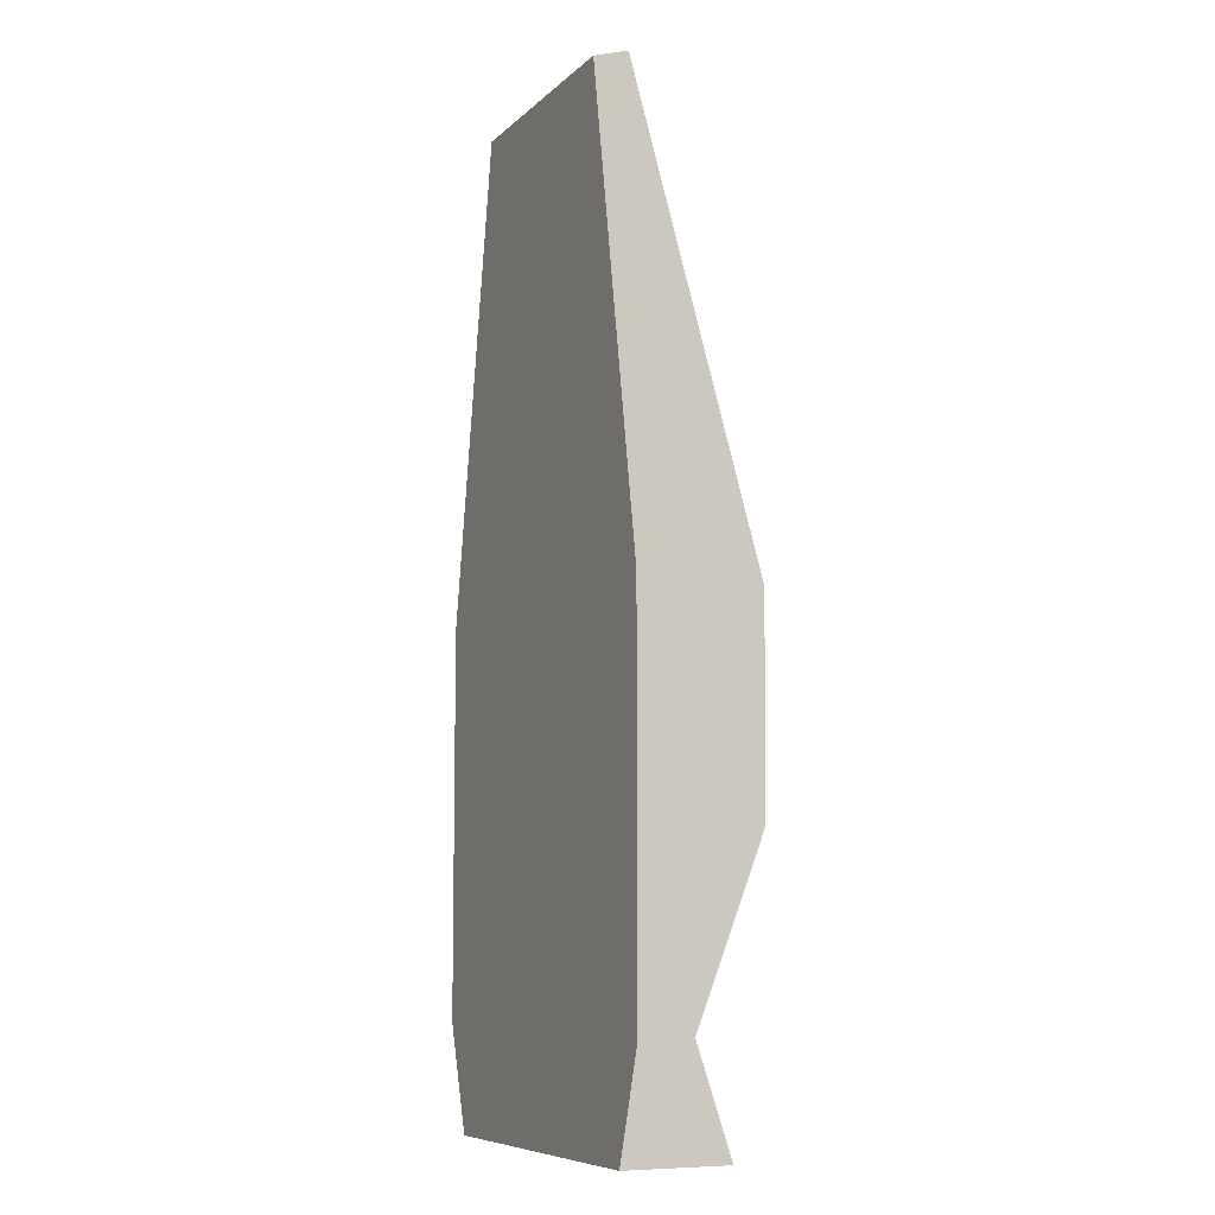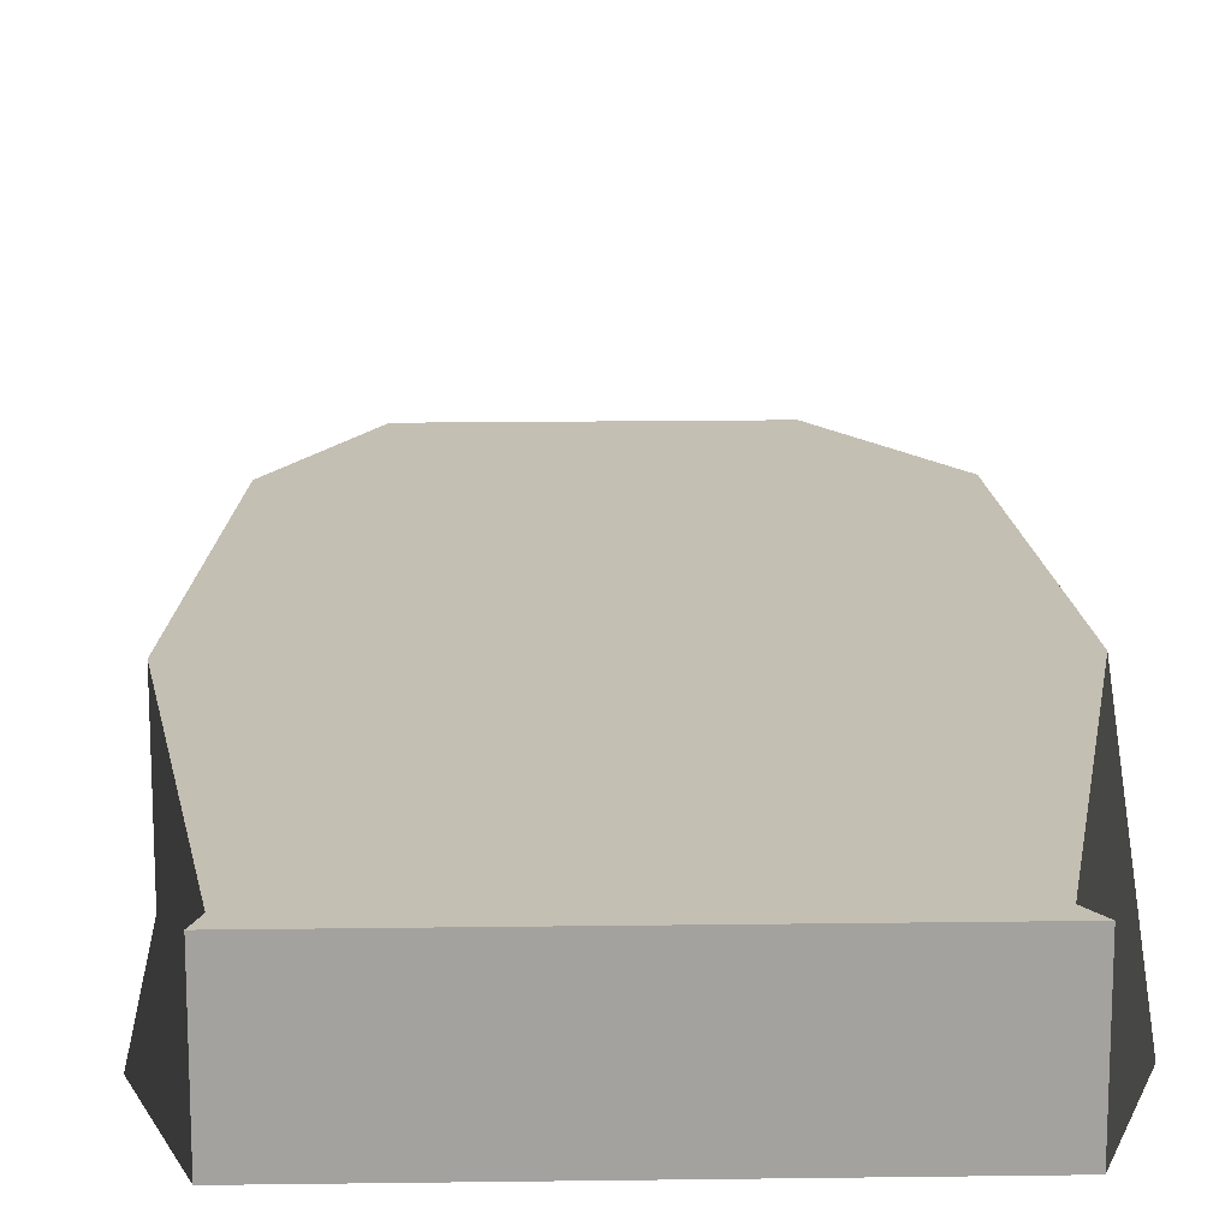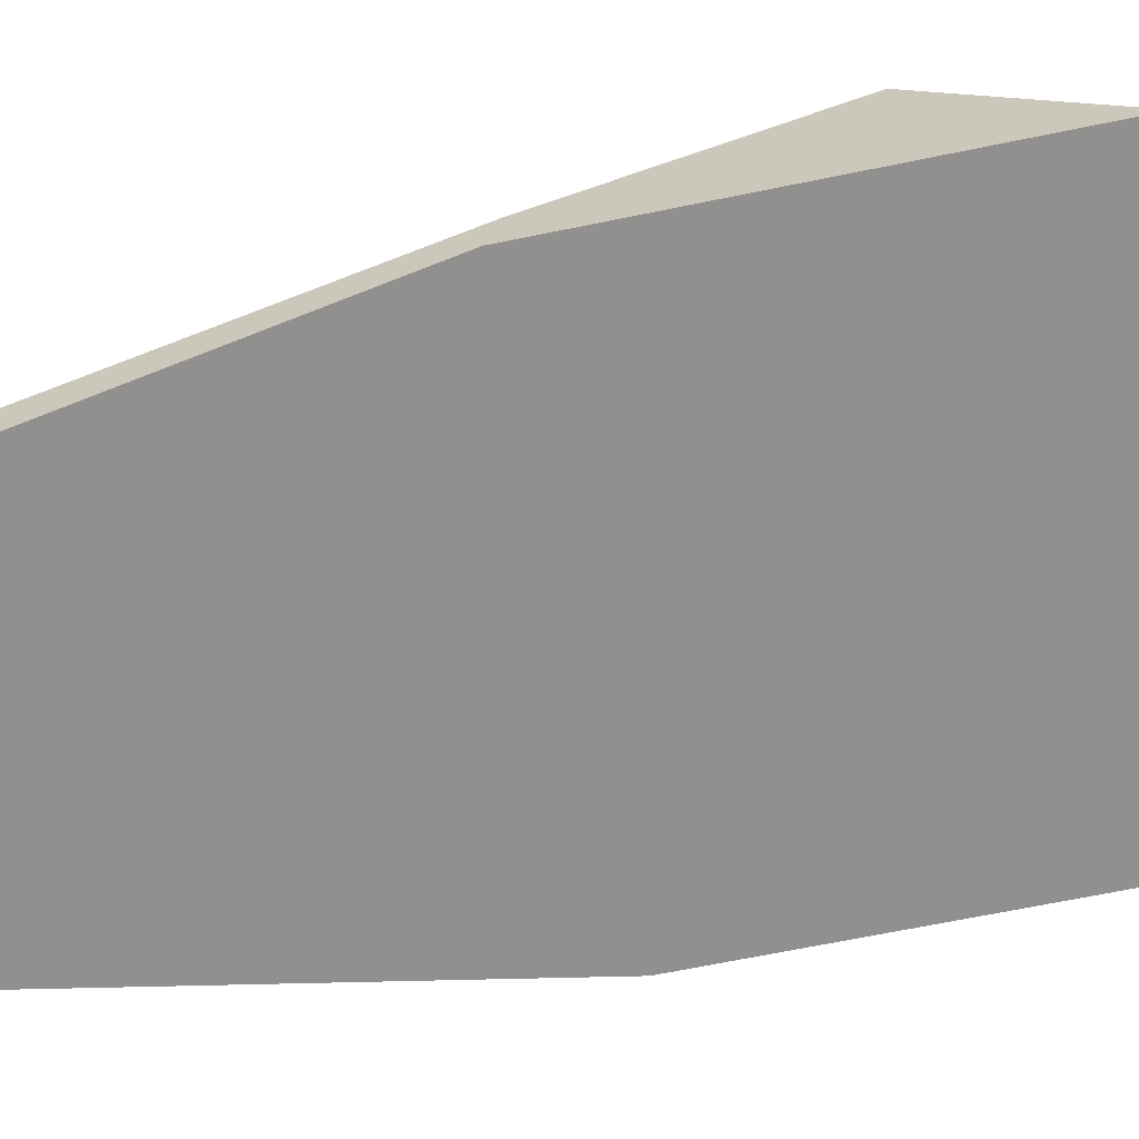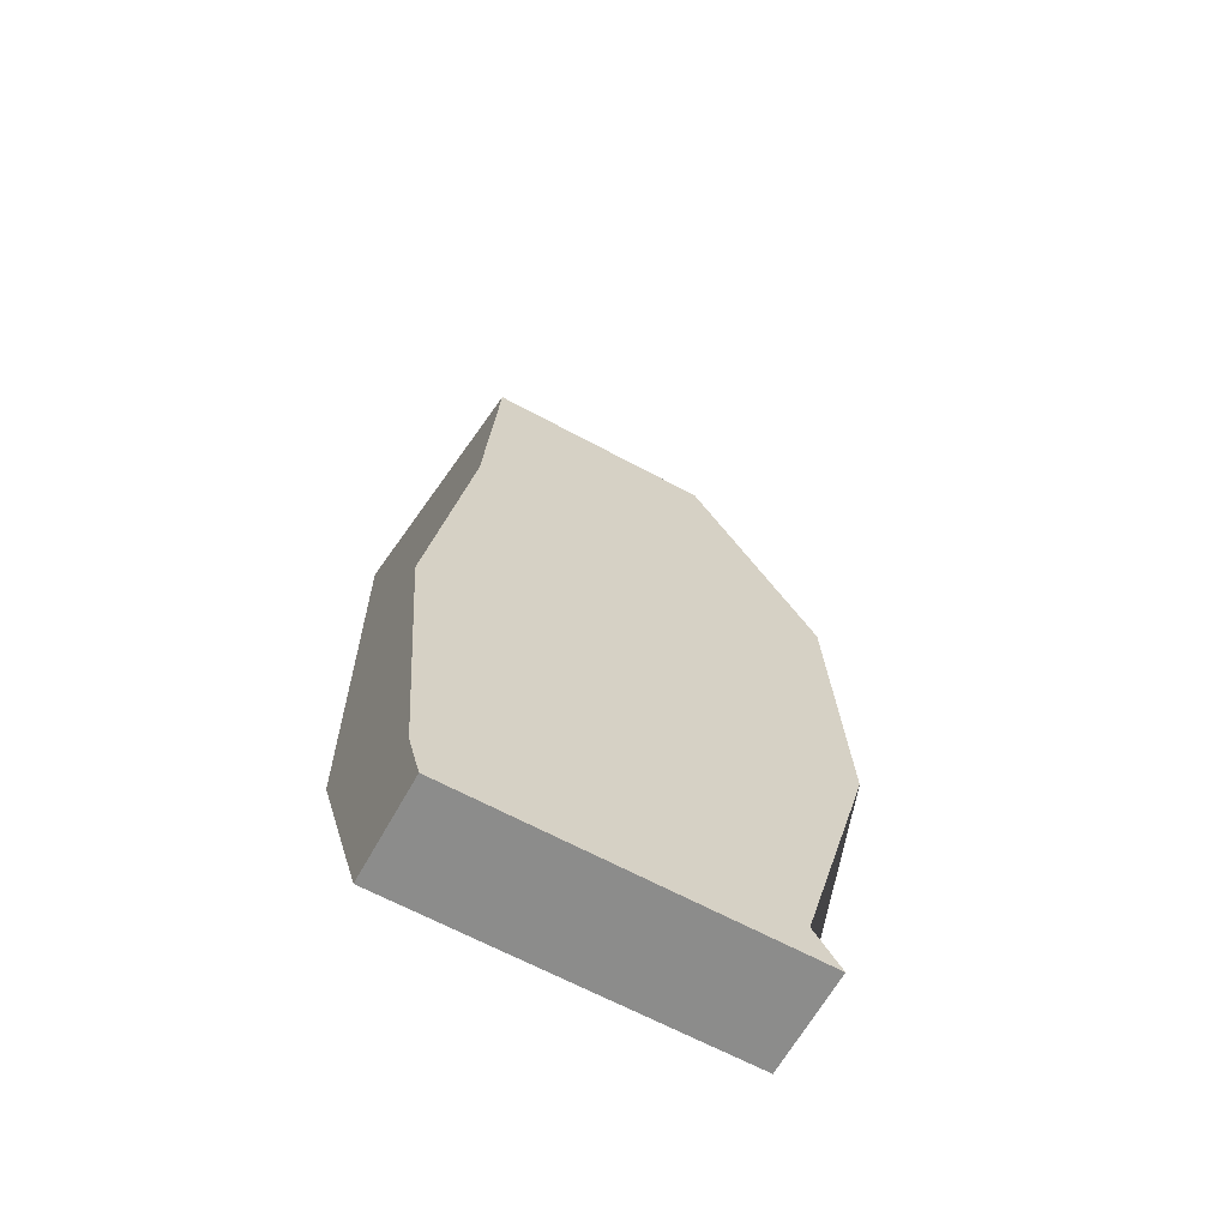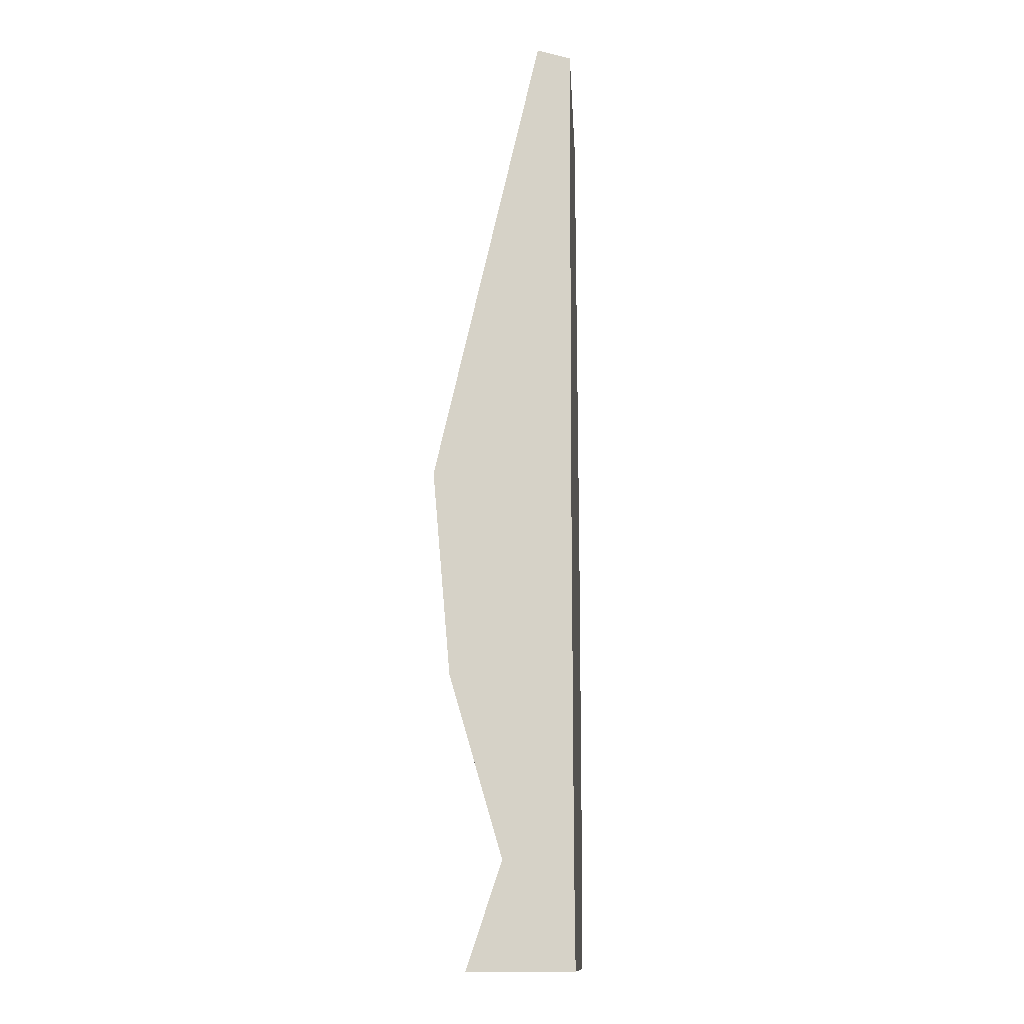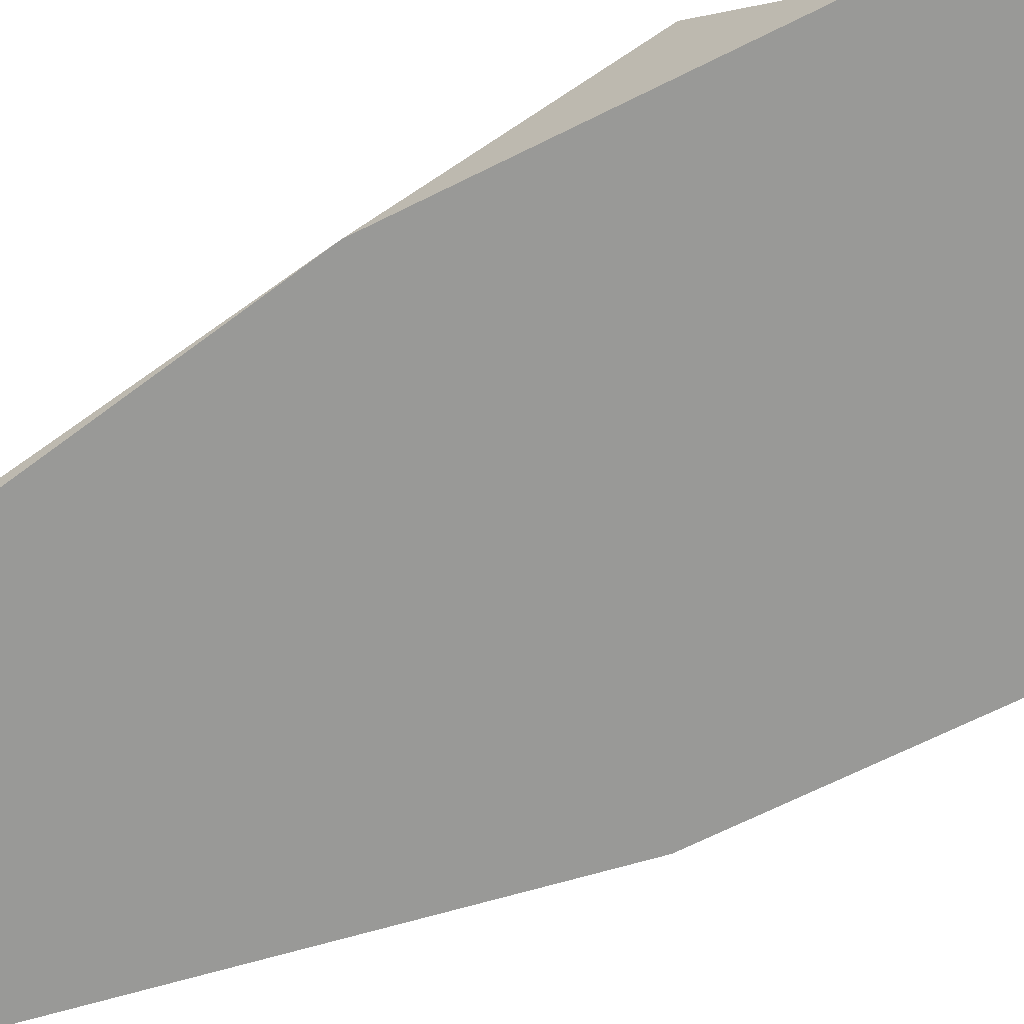
<metadata>
{"format":"obj","ext":"obj","renderer":"f3d","projection":"perspective","resolution":1024,"background":"white","views":[{"elev":-8.1,"azim":65.3,"up":"+Z"},{"elev":17.8,"azim":178.4,"up":"+Y"},{"elev":-65.7,"azim":101.7,"up":"+Y"},{"elev":-64.0,"azim":151.2,"up":"+Z"},{"elev":-13.2,"azim":-86.9,"up":"+Z"},{"elev":-68.8,"azim":116.4,"up":"+Y"}]}
</metadata>
<code>
o Box
v 0.8714 0.5292 3.492
v 1.254 1.029 -3.508
v 0.8715 0.2792 3.417
v 1.254 0.2792 -3.508
v -1.246 1.029 -3.51
v -0.8785 0.5292 3.49
v -1.246 0.2792 -3.51
v -0.8785 0.2792 3.415
v 1.5 0.2792 -0.007679
v 1.25 1.279 -0.007932
v -1.5 0.2792 -0.01072
v -1.25 1.279 -0.01047
v -1.497 0.2792 -2.761
v -1.247 0.7792 -2.76
v 1.253 0.7792 -2.758
v 1.503 0.2792 -2.758
v 1.502 0.2792 -1.508
v 1.502 1.131 -1.508
v -1.498 0.2792 -1.511
v -1.498 1.131 -1.511
f 1 3 9 10
f 5 7 13 14
f 5 14 15 2
f 8 11 9 3
f 6 8 3 1
f 2 4 7 5
f 9 17 18 10
f 11 8 6 12
f 12 6 1 10
f 11 19 17 9
f 13 19 20 14
f 14 20 18 15
f 16 4 2 15
f 13 7 4 16
f 17 16 15 18
f 19 13 16 17
f 19 11 12 20
f 20 12 10 18

</code>
